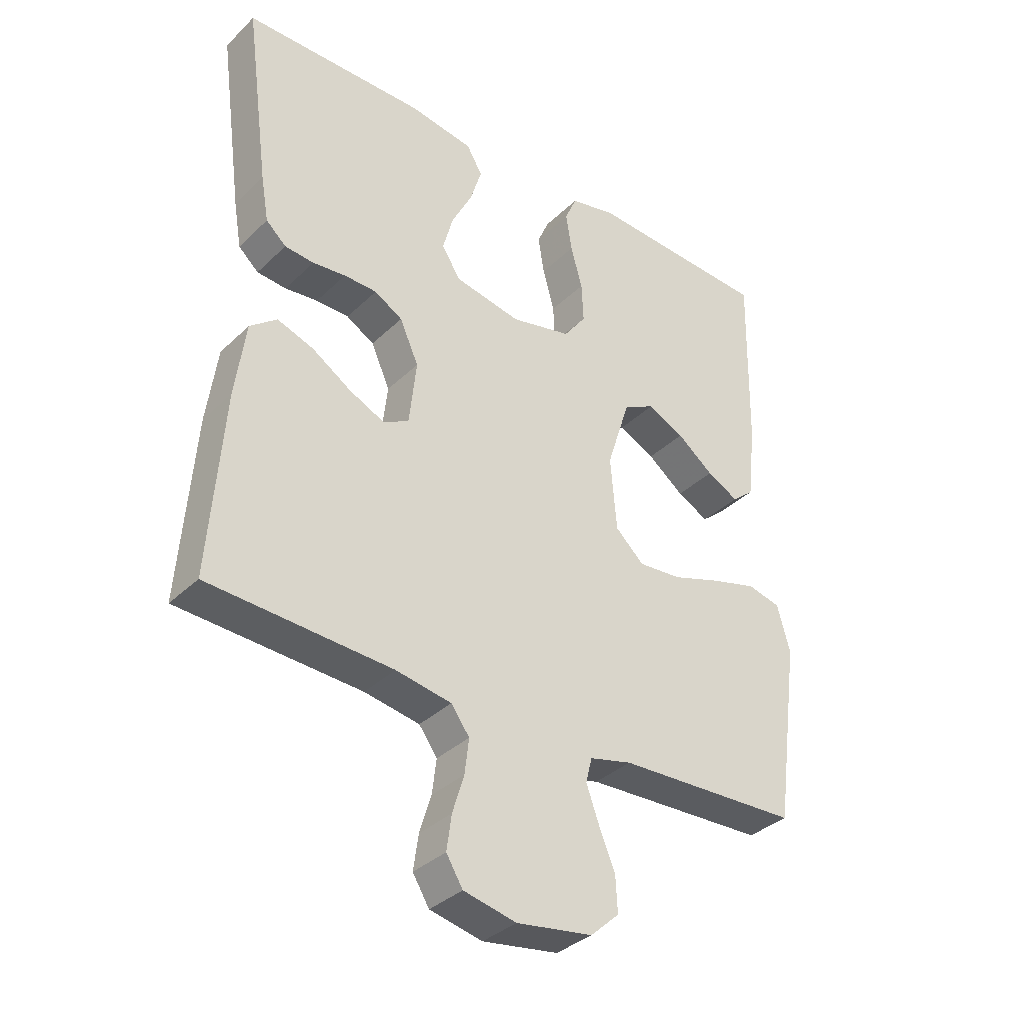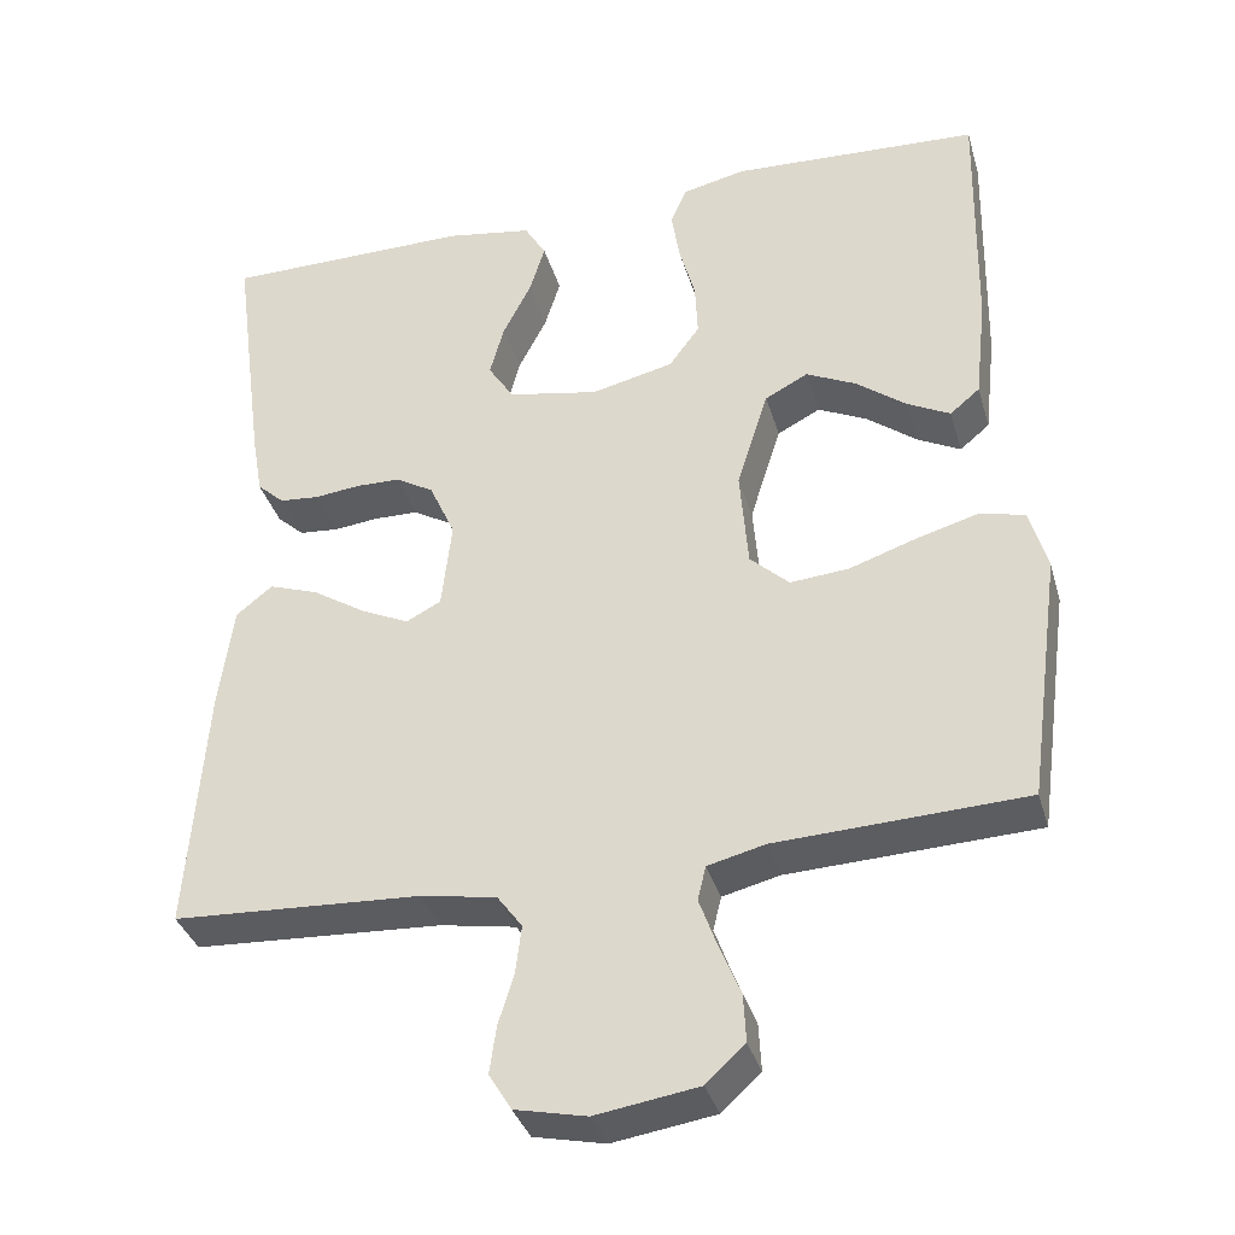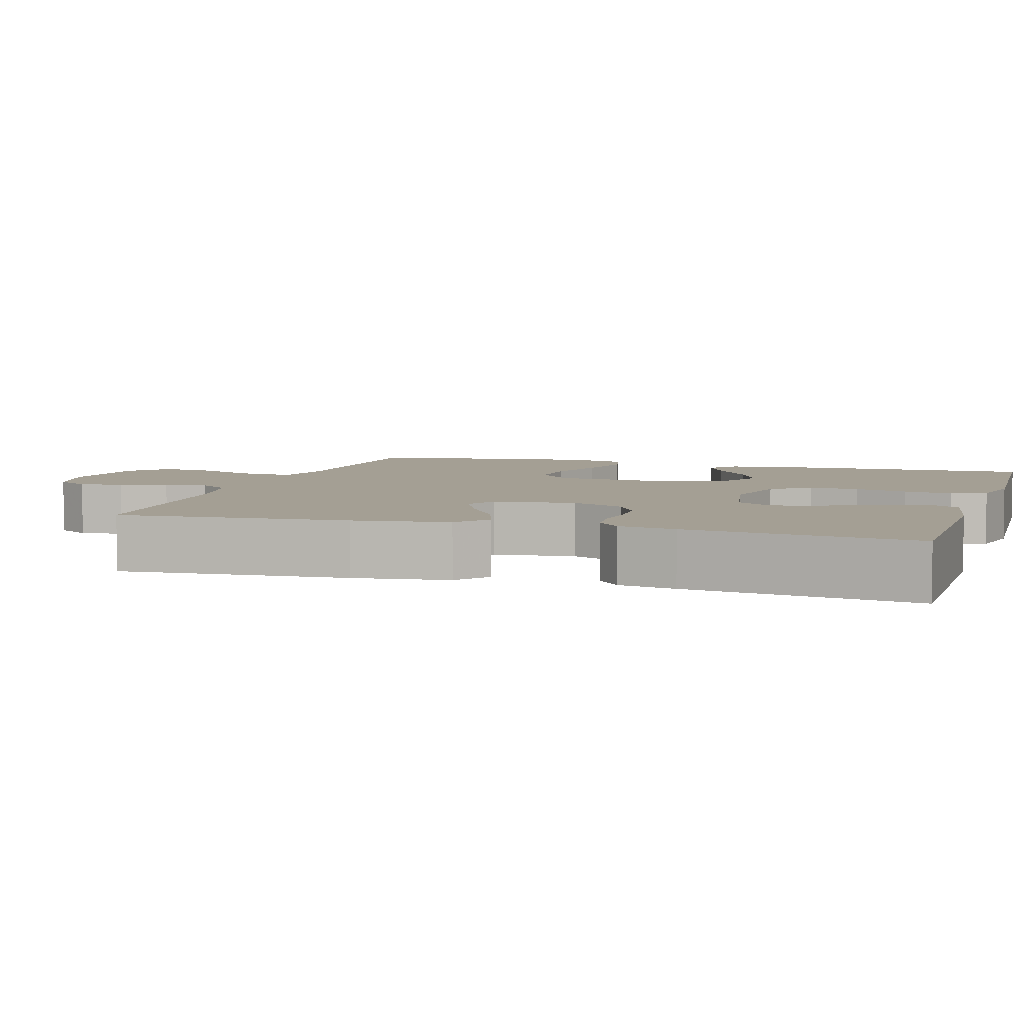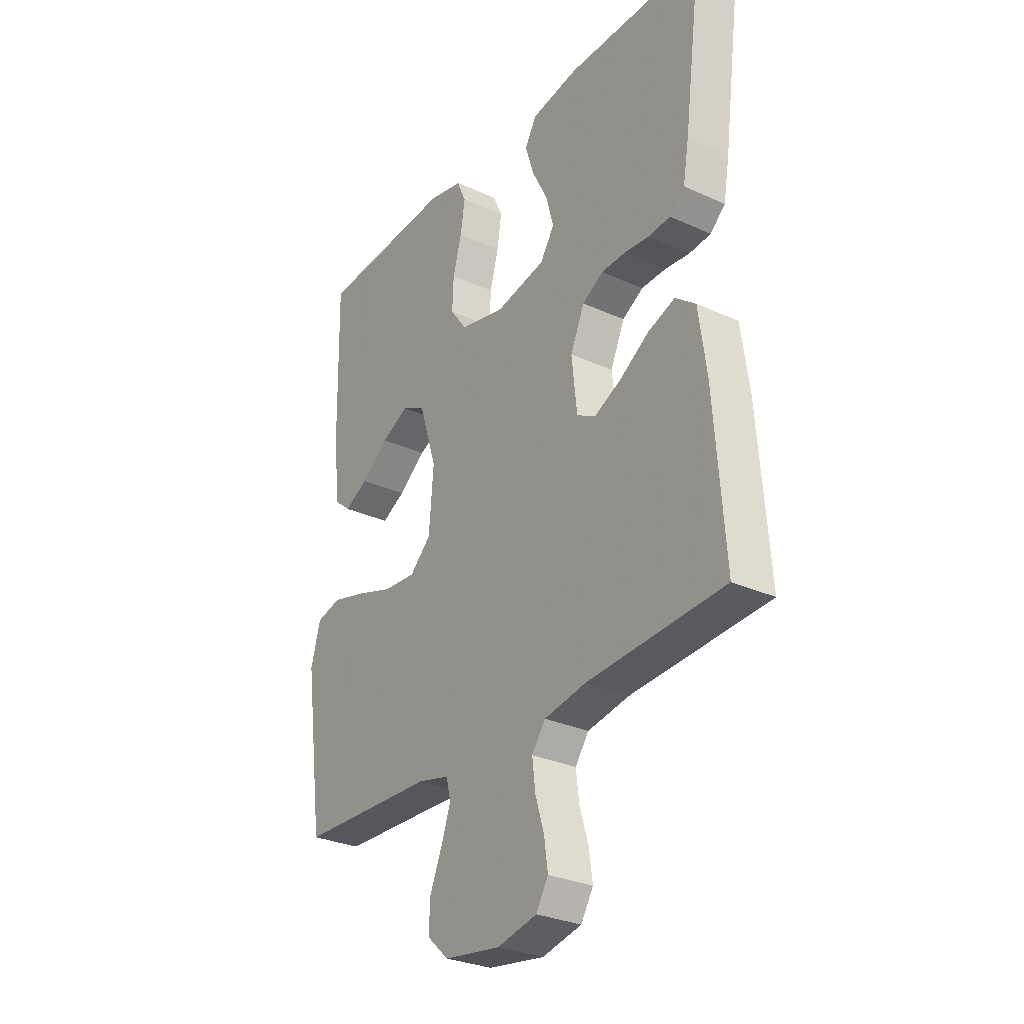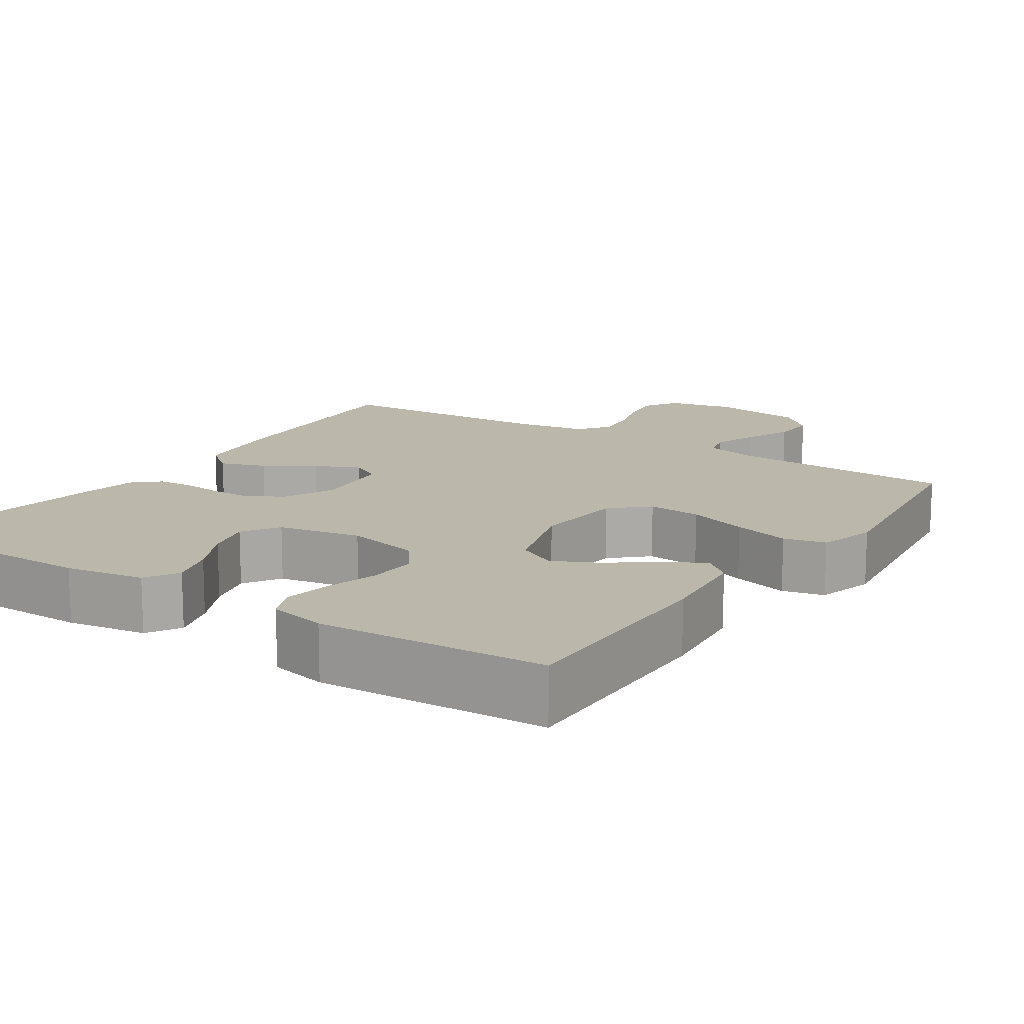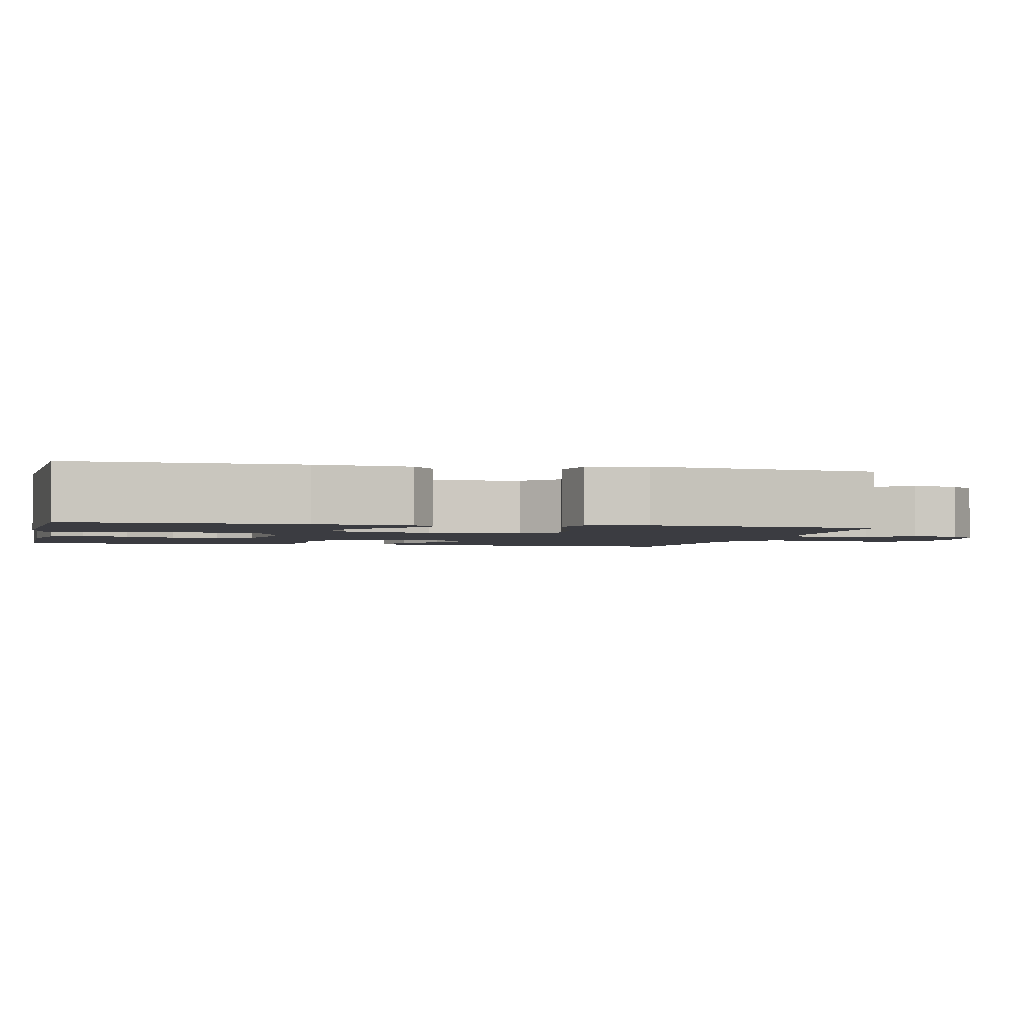
<metadata>
{"format":"obj","ext":"obj","renderer":"f3d","projection":"perspective","resolution":1024,"background":"white","views":[{"elev":-35.4,"azim":-38.7,"up":"+Z"},{"elev":-35.7,"azim":15.7,"up":"+Z"},{"elev":5.6,"azim":-72.9,"up":"+Y"},{"elev":-29.5,"azim":-123.9,"up":"+Z"},{"elev":14.2,"azim":33.7,"up":"+Y"},{"elev":-2.2,"azim":77.3,"up":"+Y"}]}
</metadata>
<code>
v 0.5 0.07 0.5
v 0.494 0.07 0.2
v 0.48 0.07 0.075
v 0.444 0.07 0.045
v 0.392 0.07 0.072
v 0.332 0.07 0.118
v 0.272 0.07 0.147
v 0.22 0.07 0.12
v 0.182 0.07 0
v 0.192 0.07 -0.121
v 0.239 0.07 -0.165
v 0.31 0.07 -0.159
v 0.39 0.07 -0.132
v 0.465 0.07 -0.111
v 0.52 0.07 -0.124
v 0.541 0.07 -0.2
v 0.5 0.07 -0.5
v 0.2 0.07 -0.513
v 0.131 0.07 -0.53
v 0.121 0.07 -0.571
v 0.142 0.07 -0.629
v 0.168 0.07 -0.692
v 0.171 0.07 -0.75
v 0.124 0.07 -0.793
v 0 0.07 -0.812
v -0.086 0.07 -0.793
v -0.113 0.07 -0.749
v -0.105 0.07 -0.692
v -0.086 0.07 -0.63
v -0.079 0.07 -0.573
v -0.109 0.07 -0.532
v -0.2 0.07 -0.516
v -0.5 0.07 -0.5
v -0.478 0.07 -0.2
v -0.461 0.07 -0.075
v -0.417 0.07 -0.04
v -0.357 0.07 -0.061
v -0.293 0.07 -0.102
v -0.235 0.07 -0.129
v -0.193 0.07 -0.107
v -0.181 0.07 0
v -0.212 0.07 0.069
v -0.258 0.07 0.096
v -0.312 0.07 0.097
v -0.366 0.07 0.091
v -0.414 0.07 0.095
v -0.447 0.07 0.125
v -0.46 0.07 0.2
v -0.5 0.07 0.5
v -0.2 0.07 0.502
v -0.096 0.07 0.485
v -0.07 0.07 0.441
v -0.089 0.07 0.38
v -0.123 0.07 0.313
v -0.14 0.07 0.25
v -0.109 0.07 0.202
v 0 0.07 0.181
v 0.099 0.07 0.204
v 0.136 0.07 0.254
v 0.133 0.07 0.32
v 0.114 0.07 0.389
v 0.104 0.07 0.452
v 0.124 0.07 0.498
v 0.2 0.07 0.515
v 0.5 0 0.5
v 0.494 0 0.2
v 0.48 0 0.075
v 0.444 0 0.045
v 0.392 0 0.072
v 0.332 0 0.118
v 0.272 0 0.147
v 0.22 0 0.12
v 0.182 0 0
v 0.192 0 -0.121
v 0.239 0 -0.165
v 0.31 0 -0.159
v 0.39 0 -0.132
v 0.465 0 -0.111
v 0.52 0 -0.124
v 0.541 0 -0.2
v 0.5 0 -0.5
v 0.2 0 -0.513
v 0.131 0 -0.53
v 0.121 0 -0.571
v 0.142 0 -0.629
v 0.168 0 -0.692
v 0.171 0 -0.75
v 0.124 0 -0.793
v 0 0 -0.812
v -0.086 0 -0.793
v -0.113 0 -0.749
v -0.105 0 -0.692
v -0.086 0 -0.63
v -0.079 0 -0.573
v -0.109 0 -0.532
v -0.2 0 -0.516
v -0.5 0 -0.5
v -0.478 0 -0.2
v -0.461 0 -0.075
v -0.417 0 -0.04
v -0.357 0 -0.061
v -0.293 0 -0.102
v -0.235 0 -0.129
v -0.193 0 -0.107
v -0.181 0 0
v -0.212 0 0.069
v -0.258 0 0.096
v -0.312 0 0.097
v -0.366 0 0.091
v -0.414 0 0.095
v -0.447 0 0.125
v -0.46 0 0.2
v -0.5 0 0.5
v -0.2 0 0.502
v -0.096 0 0.485
v -0.07 0 0.441
v -0.089 0 0.38
v -0.123 0 0.313
v -0.14 0 0.25
v -0.109 0 0.202
v 0 0 0.181
v 0.099 0 0.204
v 0.136 0 0.254
v 0.133 0 0.32
v 0.114 0 0.389
v 0.104 0 0.452
v 0.124 0 0.498
v 0.2 0 0.515
f 4 5 6
f 3 4 6
f 2 3 6
f 1 2 6
f 64 1 6
f 63 64 6
f 62 63 6
f 61 62 6
f 60 61 6
f 59 60 6 7
f 58 59 7 8
f 57 58 8 9
f 56 57 9 10
f 52 53 54
f 51 52 54
f 50 51 54
f 49 50 54
f 48 49 54
f 47 48 54
f 46 47 54
f 45 46 54
f 44 45 54
f 43 44 54 55
f 42 43 55 56
f 36 37 38
f 35 36 38
f 34 35 38
f 33 34 38
f 32 33 38
f 31 32 38 39
f 30 31 39 40
f 27 28 29
f 26 27 29
f 25 26 29
f 24 25 29
f 23 24 29
f 22 23 29
f 21 22 29
f 20 21 29 30
f 30 40 41
f 20 30 41
f 19 20 41
f 16 17 18
f 15 16 18
f 14 15 18
f 13 14 18
f 12 13 18
f 11 12 18 19
f 42 56 10
f 41 42 10
f 19 41 10
f 10 11 19
f 70 69 68
f 70 68 67
f 70 67 66
f 70 66 65
f 70 65 128
f 70 128 127
f 70 127 126
f 70 126 125
f 70 125 124
f 71 70 124 123
f 72 71 123 122
f 73 72 122 121
f 74 73 121 120
f 118 117 116
f 118 116 115
f 118 115 114
f 118 114 113
f 118 113 112
f 118 112 111
f 118 111 110
f 118 110 109
f 118 109 108
f 119 118 108 107
f 120 119 107 106
f 102 101 100
f 102 100 99
f 102 99 98
f 102 98 97
f 102 97 96
f 103 102 96 95
f 104 103 95 94
f 93 92 91
f 93 91 90
f 93 90 89
f 93 89 88
f 93 88 87
f 93 87 86
f 93 86 85
f 94 93 85 84
f 105 104 94
f 105 94 84
f 105 84 83
f 82 81 80
f 82 80 79
f 82 79 78
f 82 78 77
f 82 77 76
f 83 82 76 75
f 74 120 106
f 74 106 105
f 74 105 83
f 83 75 74
f 1 65 66 2
f 2 66 67 3
f 3 67 68 4
f 4 68 69 5
f 5 69 70 6
f 6 70 71 7
f 7 71 72 8
f 8 72 73 9
f 9 73 74 10
f 10 74 75 11
f 11 75 76 12
f 12 76 77 13
f 13 77 78 14
f 14 78 79 15
f 15 79 80 16
f 16 80 81 17
f 17 81 82 18
f 18 82 83 19
f 19 83 84 20
f 20 84 85 21
f 21 85 86 22
f 22 86 87 23
f 23 87 88 24
f 24 88 89 25
f 25 89 90 26
f 26 90 91 27
f 27 91 92 28
f 28 92 93 29
f 29 93 94 30
f 30 94 95 31
f 31 95 96 32
f 32 96 97 33
f 33 97 98 34
f 34 98 99 35
f 35 99 100 36
f 36 100 101 37
f 37 101 102 38
f 38 102 103 39
f 39 103 104 40
f 40 104 105 41
f 41 105 106 42
f 42 106 107 43
f 43 107 108 44
f 44 108 109 45
f 45 109 110 46
f 46 110 111 47
f 47 111 112 48
f 48 112 113 49
f 49 113 114 50
f 50 114 115 51
f 51 115 116 52
f 52 116 117 53
f 53 117 118 54
f 54 118 119 55
f 55 119 120 56
f 56 120 121 57
f 57 121 122 58
f 58 122 123 59
f 59 123 124 60
f 60 124 125 61
f 61 125 126 62
f 62 126 127 63
f 63 127 128 64
f 64 128 65 1

</code>
